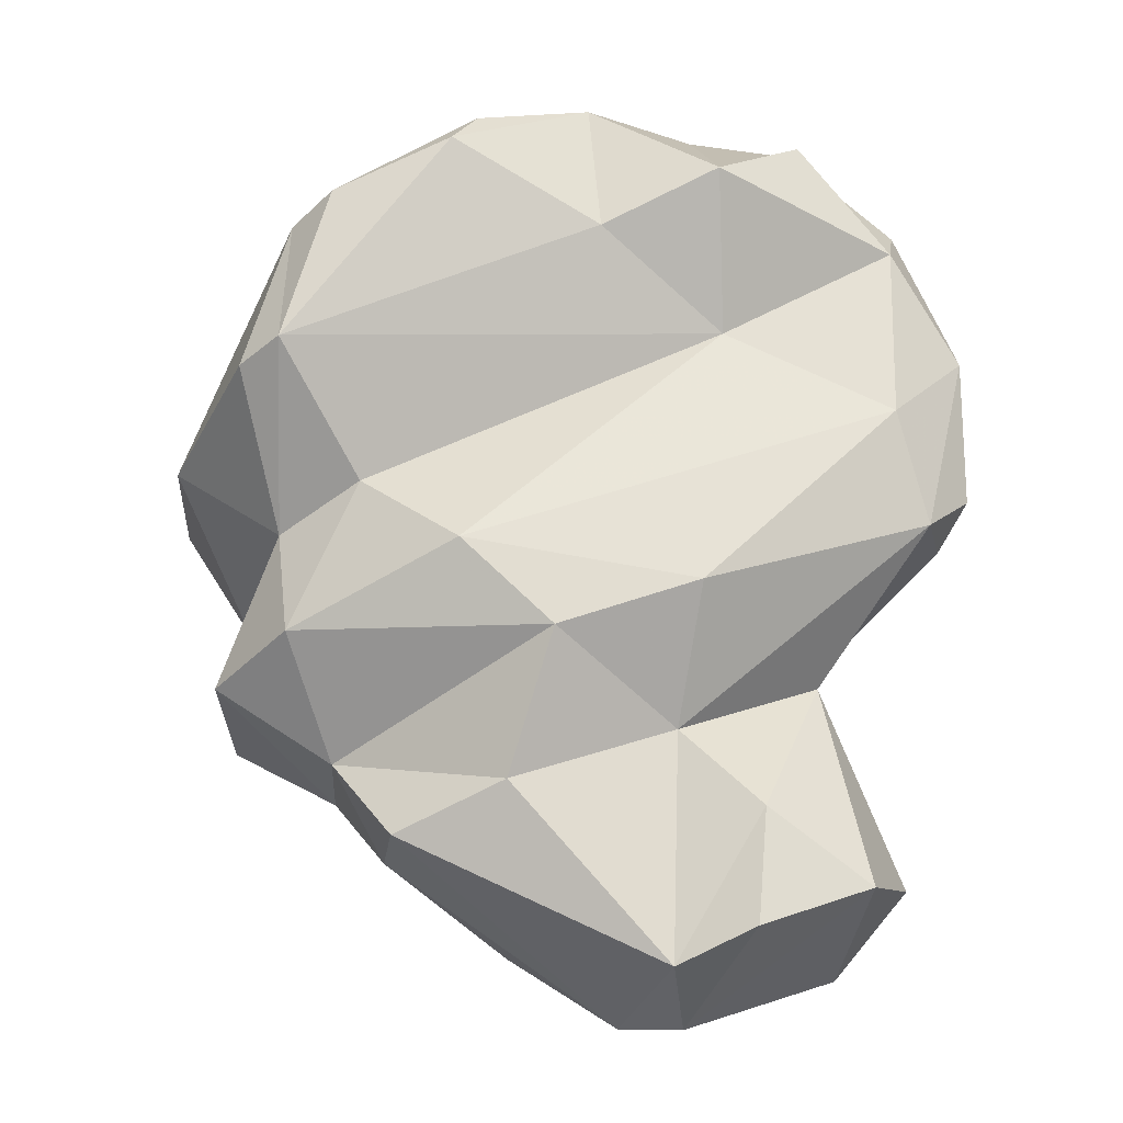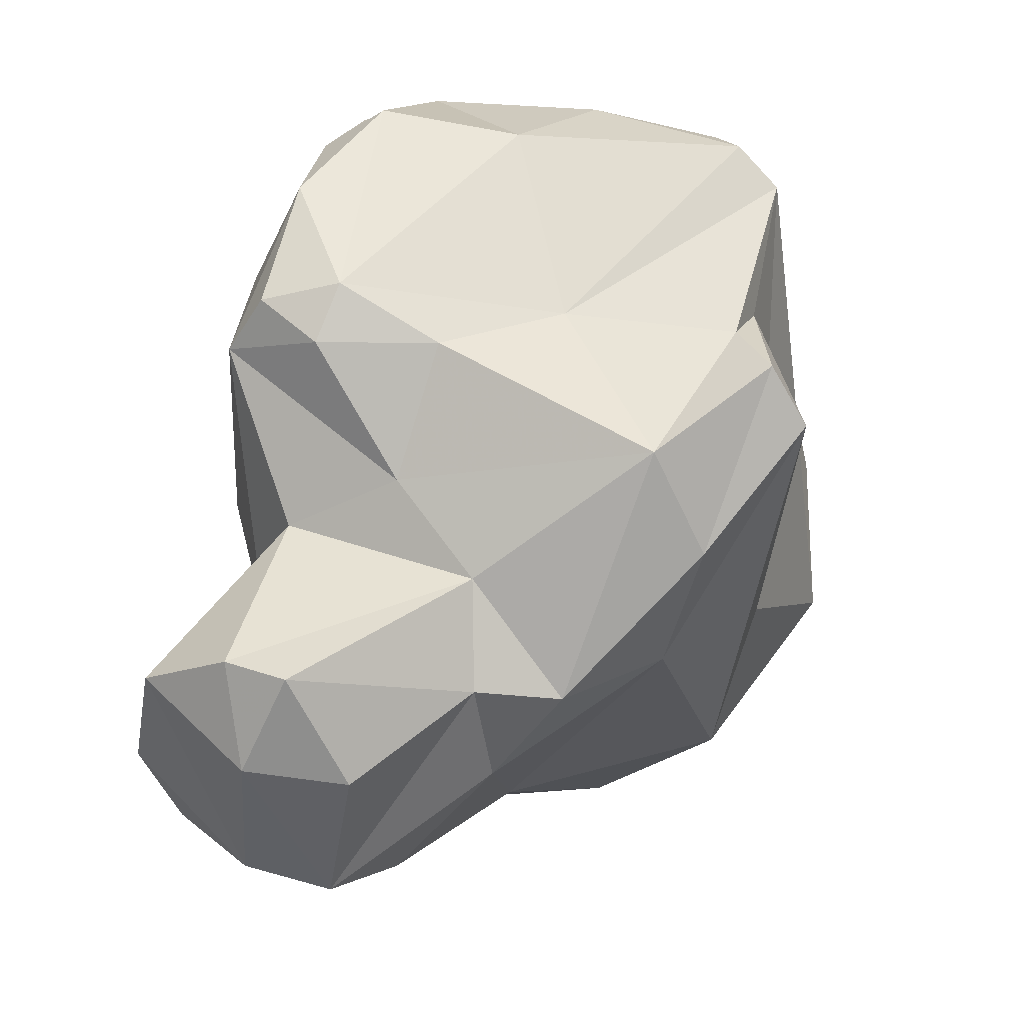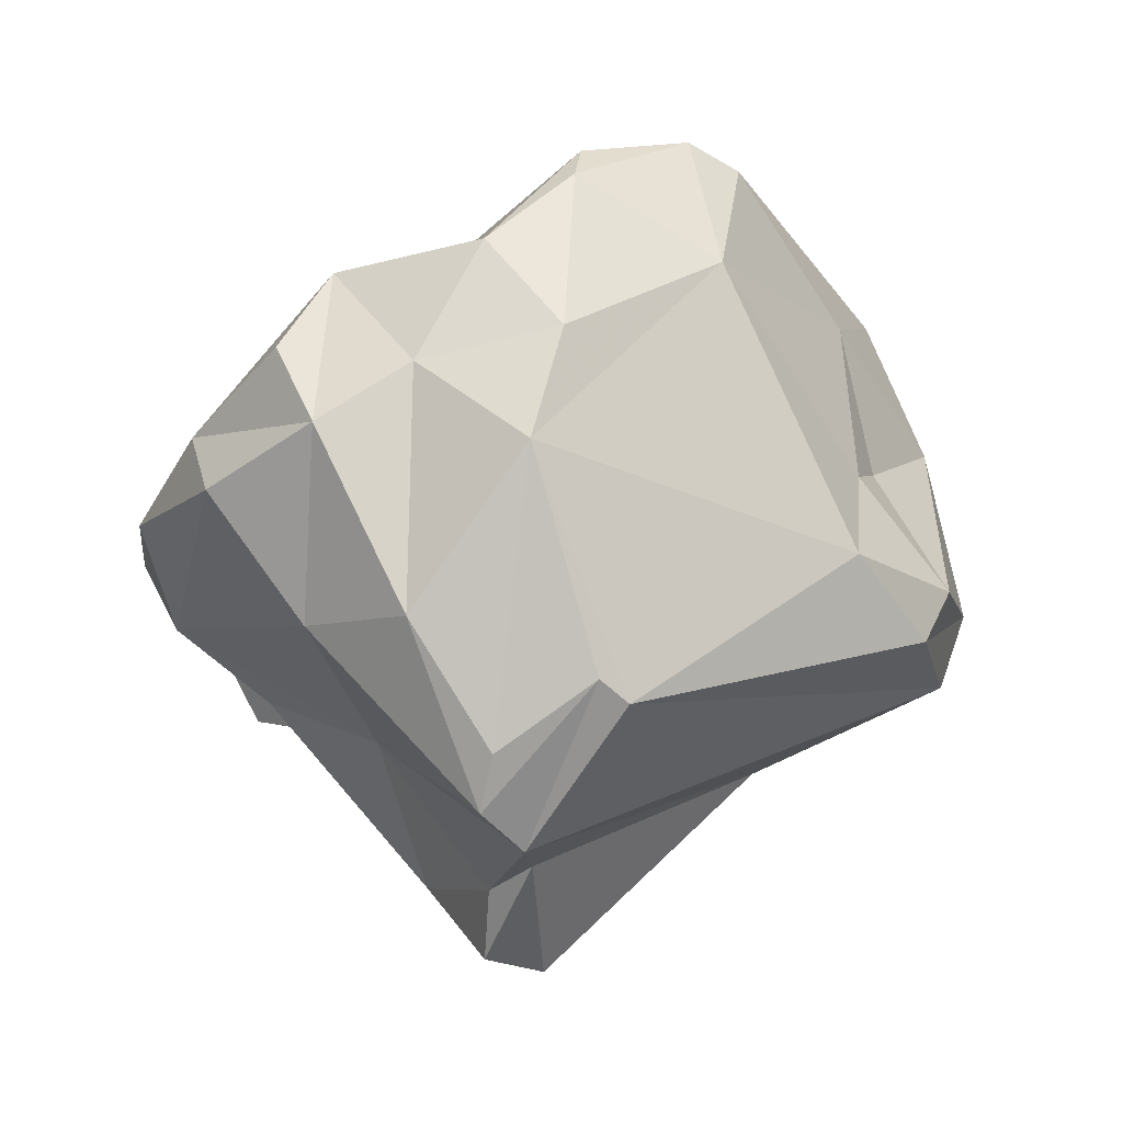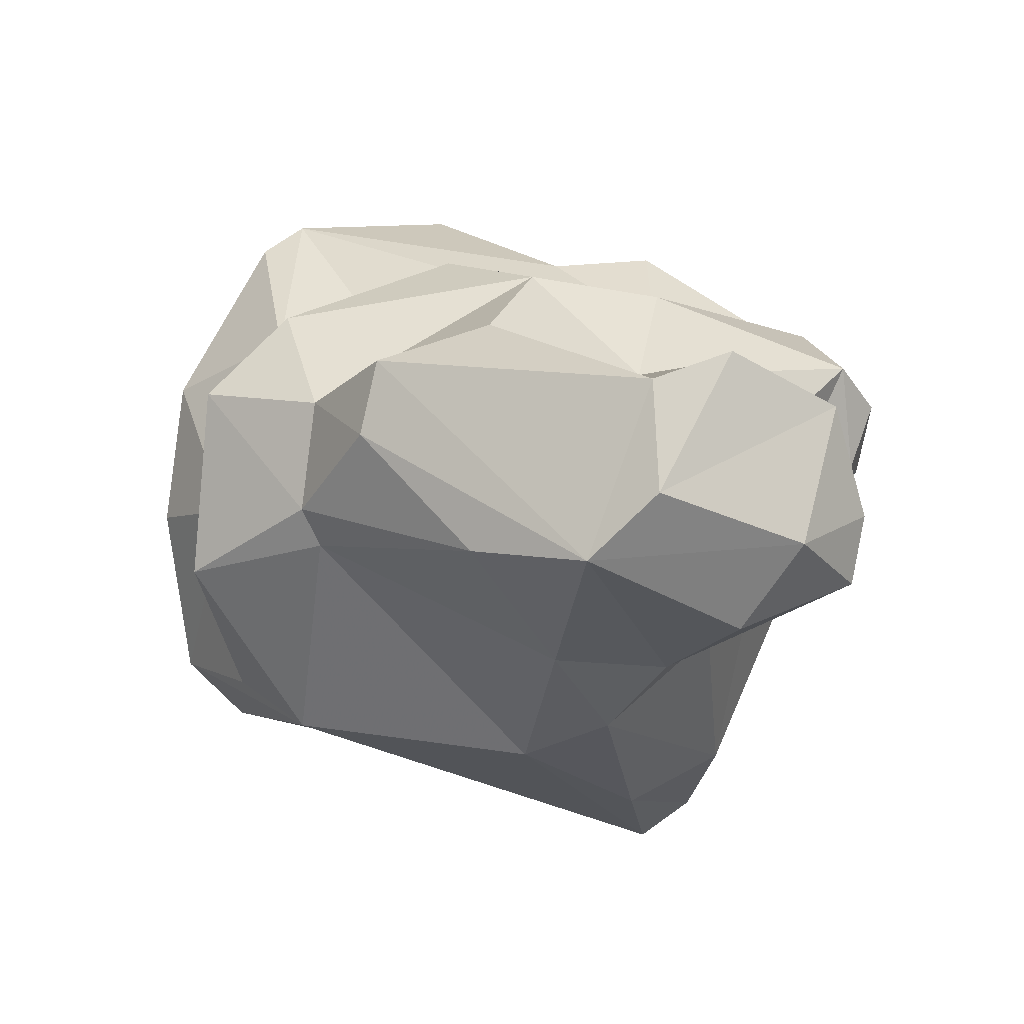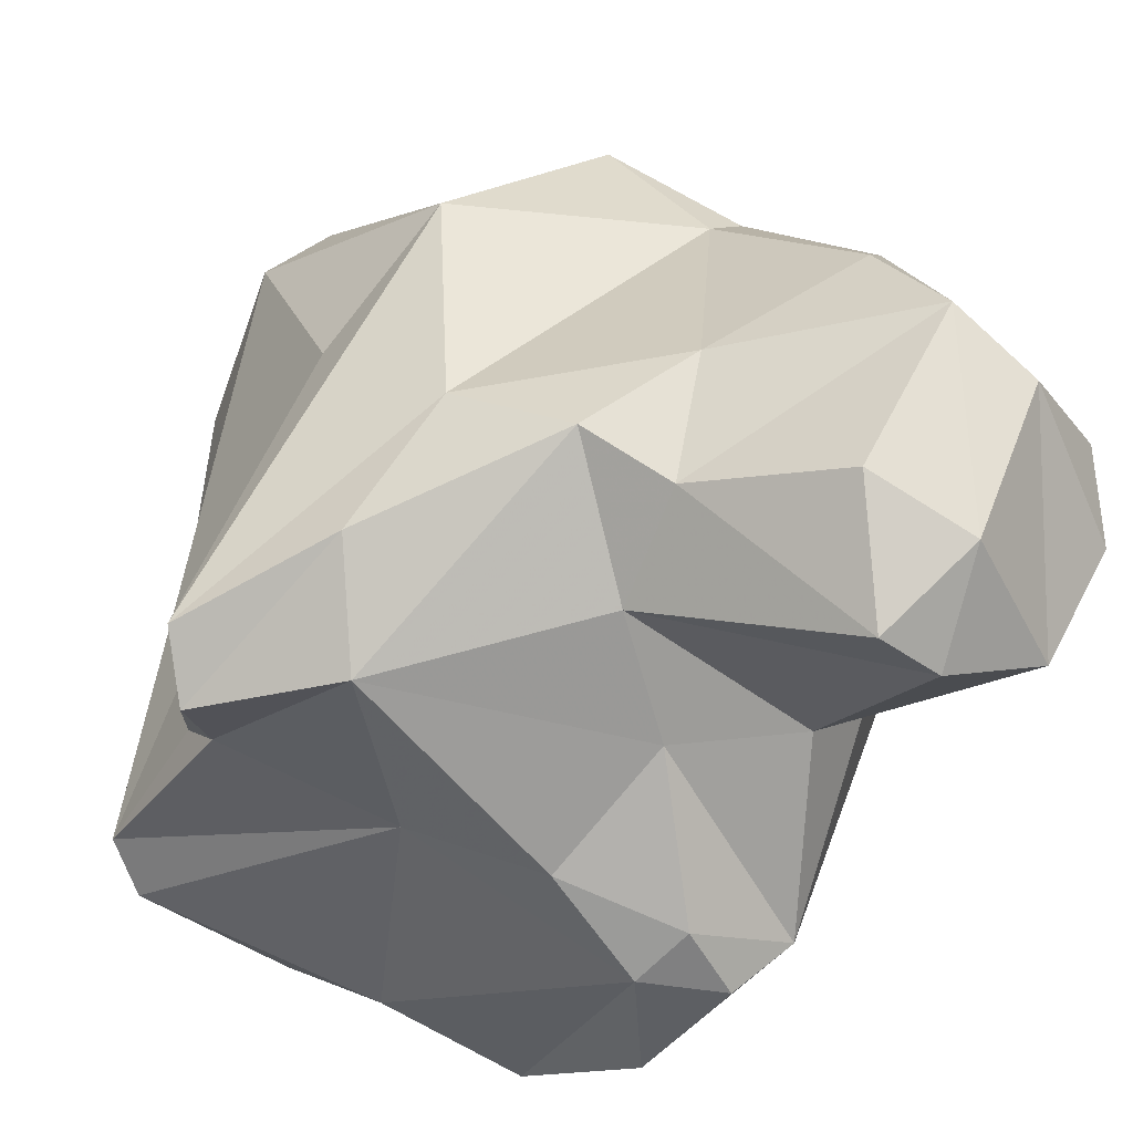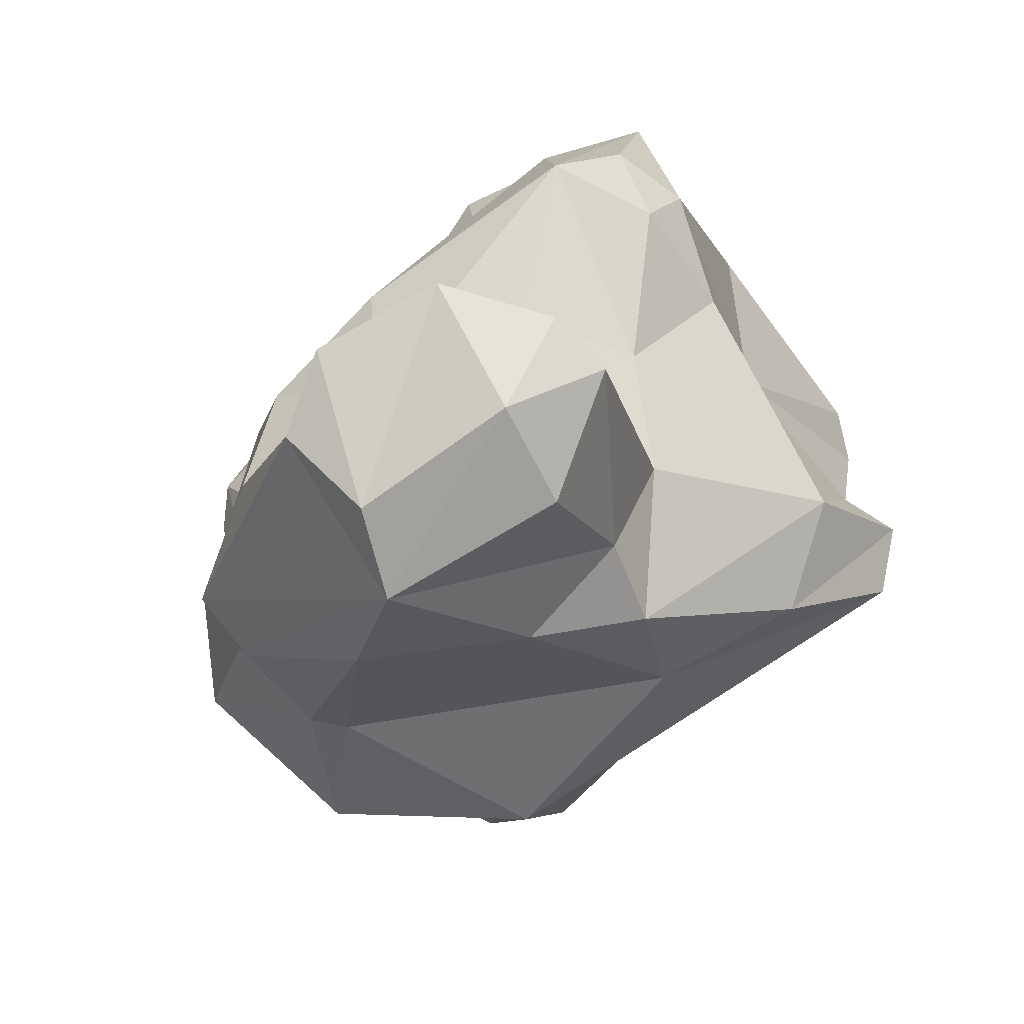
<metadata>
{"format":"obj","ext":"obj","renderer":"f3d","projection":"perspective","resolution":1024,"background":"white","views":[{"elev":0.2,"azim":-93.6,"up":"+Z"},{"elev":-30.1,"azim":14.6,"up":"+Z"},{"elev":61.5,"azim":62.1,"up":"+Z"},{"elev":-63.3,"azim":-98.7,"up":"+Z"},{"elev":-40.6,"azim":162.8,"up":"+Y"},{"elev":-61.8,"azim":-38.9,"up":"+Z"}]}
</metadata>
<code>
v 177.3 287.3 58.55
v 180.3 289 55.26
v 177.9 289.5 57.38
v 178.9 292.6 66.42
v 178.8 284 59.32
v 178.8 286.9 61.55
v 179 293.9 62.28
v 180 297 60.69
v 179.8 295.1 68.77
v 179.5 288.5 67.62
v 182.3 298.6 62.4
v 180.4 289.1 63.48
v 181.8 282.5 58.79
v 181.7 284.6 56.3
v 181.3 299.9 66.18
v 181.9 297.2 59.68
v 182.1 297.8 70.32
v 181.9 282.8 72.32
v 181.6 281.9 69.09
v 181.4 300 74.29
v 182.6 291.1 77.55
v 182.5 290.6 54.91
v 183.5 301.9 64.45
v 183.2 287.5 74.55
v 183 280.5 69.73
v 182.7 298.6 78.46
v 182.5 295.3 79.97
v 182.5 287.7 79.18
v 184.1 280.5 73.73
v 183.6 299.8 77.52
v 182.6 284.9 64.44
v 184.6 281.1 68.28
v 184.6 285.9 56.1
v 183.6 294.5 80.67
v 183.3 300.1 68.8
v 182.1 301.2 73.5
v 183.7 282.6 58.02
v 184.5 285.2 80.01
v 183.6 293.7 56.73
v 184.1 282.6 76.93
v 185.2 298.6 60.99
v 185.5 280.5 69.88
v 187.5 290.6 58.17
v 184.6 291.3 81.04
v 187.9 287.2 59.26
v 186.2 297.9 60.74
v 188.4 301.6 62.21
v 188.1 291.8 81.19
v 186.3 303.2 70.57
v 188.1 282.1 68.31
v 186.1 282.1 77.61
v 186.3 284.1 65
v 188 301.1 65.73
v 188.3 285.6 62.19
v 187.4 301.3 73.39
v 187.1 285.1 80.16
v 186.8 288.1 80.48
v 192.9 290.7 61.41
v 191.5 284 70.08
v 190.4 282.9 76.35
v 193.5 299.9 64.54
v 194.1 284 64.76
v 191.6 300 72.24
v 187 297.2 79.03
v 190.5 289.5 80.95
v 192.2 299 74.01
v 190.1 303.2 68.73
v 190.2 288.5 59.38
v 195 286.8 62.73
v 193.2 297.7 61.79
v 192.4 285 78.6
v 194.8 297.3 75.2
v 196.2 285.4 77.04
v 194.9 301.8 67.48
v 195.4 294.4 64.7
v 195.7 300.1 72
v 196.1 288.5 78.26
v 196.6 299.9 67.6
v 197.1 284.6 75.87
v 197 286.1 70.45
v 196.9 298.5 72.37
v 196.8 289 77.6
v 196.6 284.9 69.13
v 198.4 285.7 65.97
v 197.7 284.2 67.25
v 198.1 285.4 74.62
g foo
f 14 13 5
f 37 13 14
f 33 37 14
f 2 5 1
f 14 5 2
f 33 14 22
f 22 14 2
f 2 1 3
f 22 2 3
f 13 31 5
f 31 6 5
f 33 45 37
f 1 5 6
f 1 6 3
f 43 45 22
f 45 33 22
f 7 8 3
f 8 22 3
f 43 22 39
f 22 8 16
f 39 22 16
f 31 13 54
f 37 54 13
f 45 54 37
f 31 12 6
f 54 45 68
f 68 45 43
f 7 3 12
f 3 6 12
f 43 39 46
f 39 41 46
f 16 41 39
f 42 25 32
f 50 42 32
f 32 25 19
f 32 19 52
f 50 32 52
f 62 50 52
f 31 52 19
f 52 31 54
f 62 52 54
f 31 19 12
f 68 62 54
f 69 62 68
f 12 19 10
f 12 10 4
f 58 68 43
f 58 69 68
f 7 12 4
f 58 43 46
f 4 11 7
f 11 8 7
f 11 16 8
f 41 16 11
f 42 29 25
f 59 42 50
f 18 19 29
f 29 19 25
f 50 62 59
f 62 83 59
f 83 62 85
f 18 10 19
f 85 62 69
f 84 85 69
f 18 9 10
f 10 9 4
f 58 84 69
f 84 58 70
f 15 4 9
f 11 4 15
f 70 58 46
f 15 23 11
f 46 41 47
f 47 70 46
f 41 11 23
f 47 41 23
f 51 42 60
f 40 29 51
f 42 51 29
f 60 42 59
f 60 59 79
f 40 18 29
f 24 18 40
f 85 80 83
f 84 80 85
f 24 9 18
f 75 80 84
f 17 9 24
f 75 84 70
f 15 9 17
f 35 15 17
f 78 75 70
f 23 15 35
f 23 35 53
f 61 23 53
f 61 70 47
f 47 23 61
f 40 51 56
f 56 51 60
f 71 56 60
f 71 60 79
f 38 40 56
f 38 28 40
f 79 59 86
f 40 28 24
f 59 83 86
f 80 86 83
f 28 21 24
f 21 20 24
f 20 17 24
f 75 86 80
f 78 86 75
f 17 20 35
f 35 20 36
f 36 49 35
f 53 35 49
f 61 53 74
f 74 70 61
f 74 78 70
f 67 53 49
f 67 74 53
f 73 71 79
f 71 57 56
f 65 57 71
f 65 71 73
f 57 28 56
f 28 38 56
f 77 65 73
f 79 77 73
f 79 86 77
f 44 28 57
f 82 77 86
f 44 21 28
f 44 27 21
f 27 20 21
f 78 82 86
f 81 82 78
f 27 26 20
f 30 20 26
f 55 66 63
f 36 20 30
f 76 67 63
f 74 76 81
f 81 78 74
f 36 30 49
f 49 30 55
f 67 49 55
f 67 55 63
f 74 67 76
f 44 57 48
f 48 57 65
f 64 48 65
f 82 65 77
f 34 44 48
f 72 64 65
f 72 65 82
f 34 27 44
f 64 34 48
f 81 72 82
f 26 27 34
f 72 66 64
f 26 34 64
f 30 26 64
f 55 30 64
f 55 64 66
f 63 66 76
f 76 66 72
f 81 76 72
g

</code>
